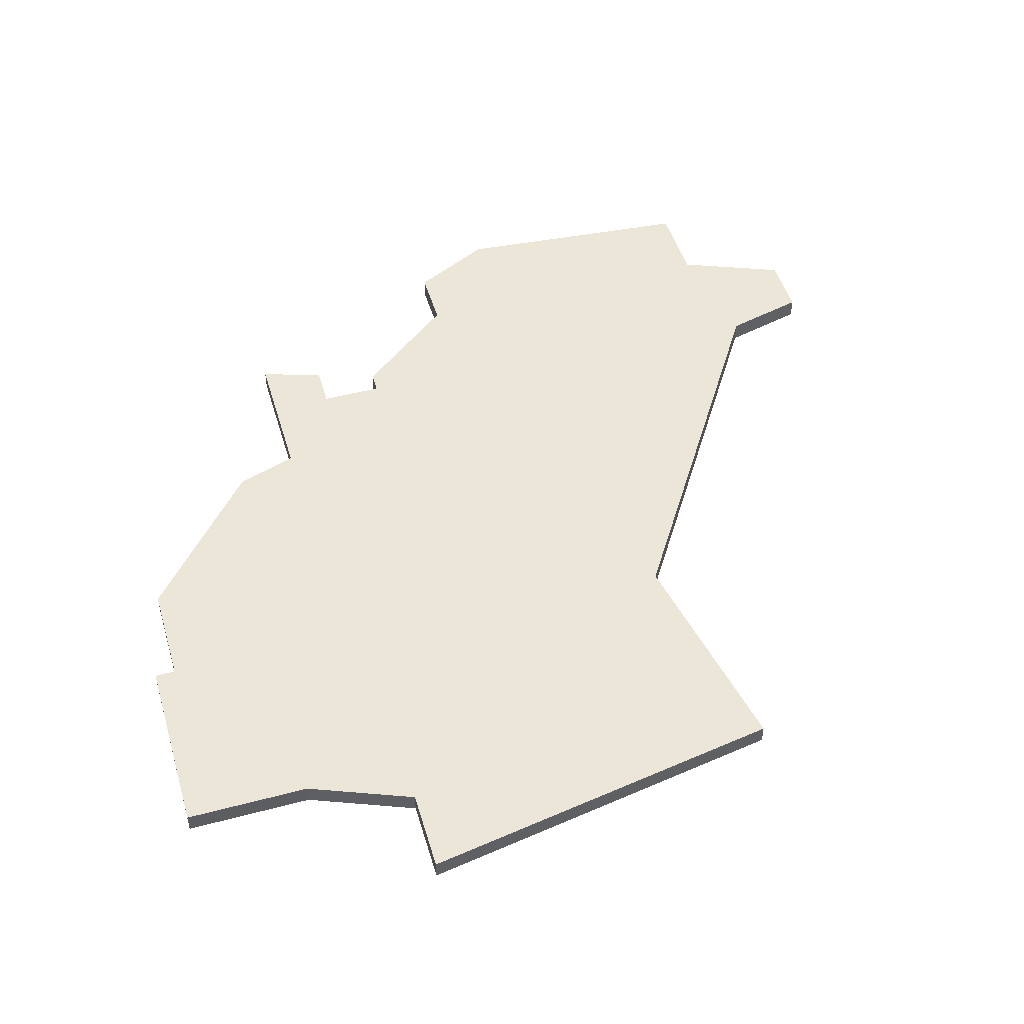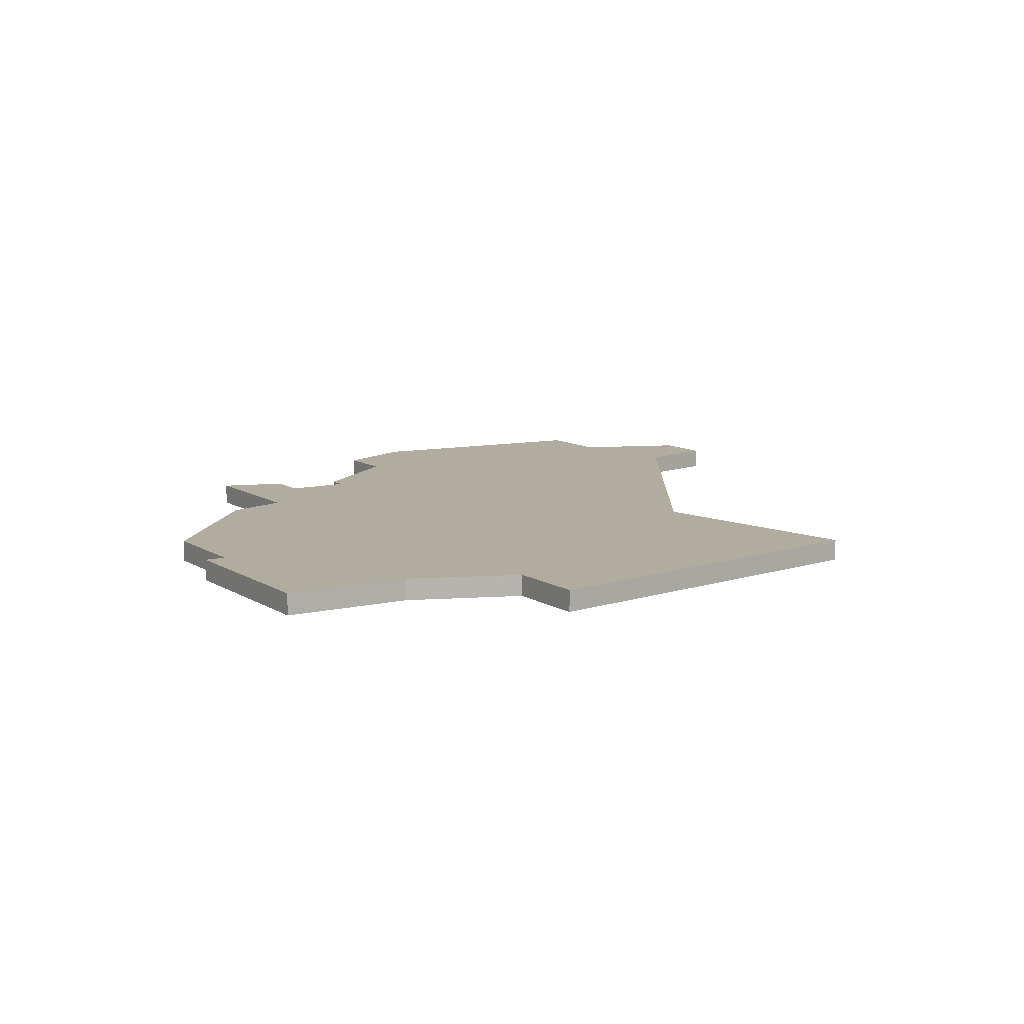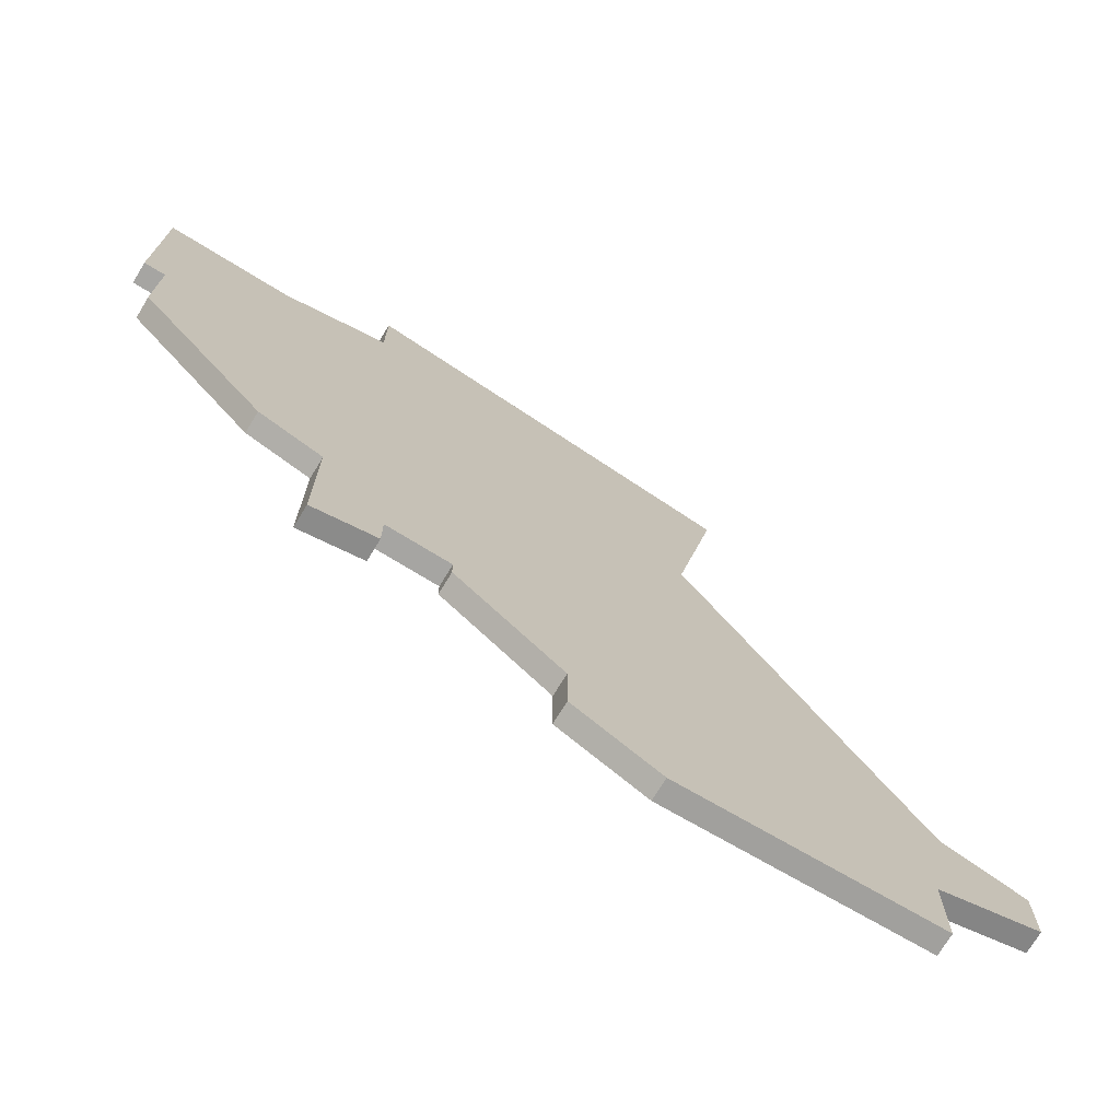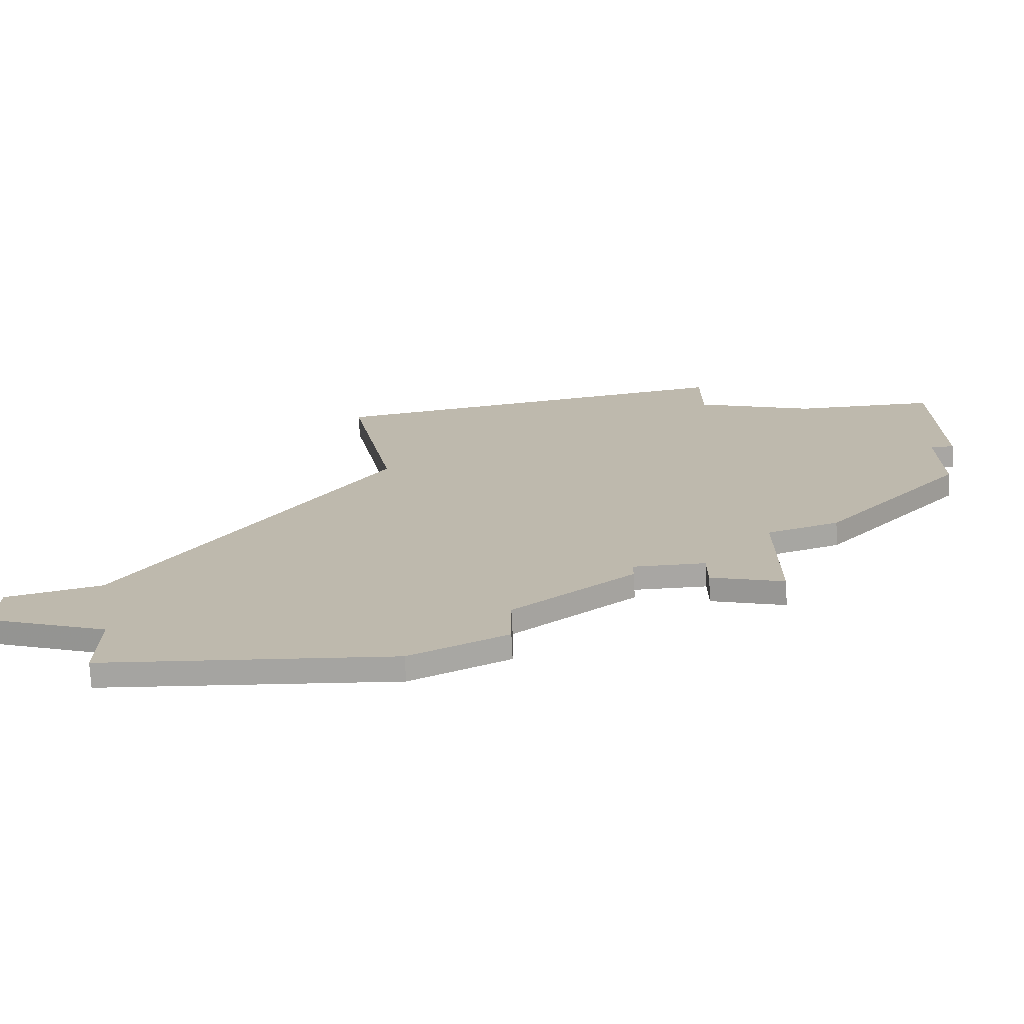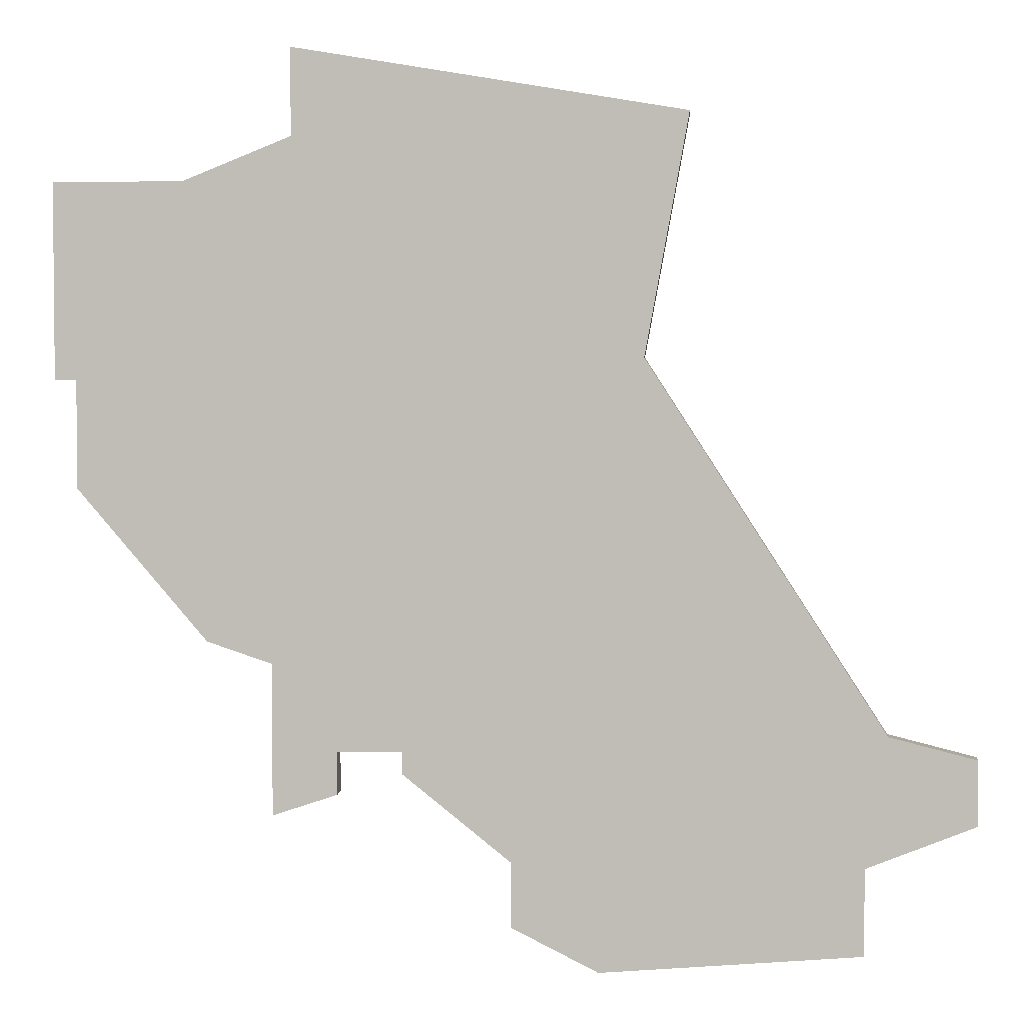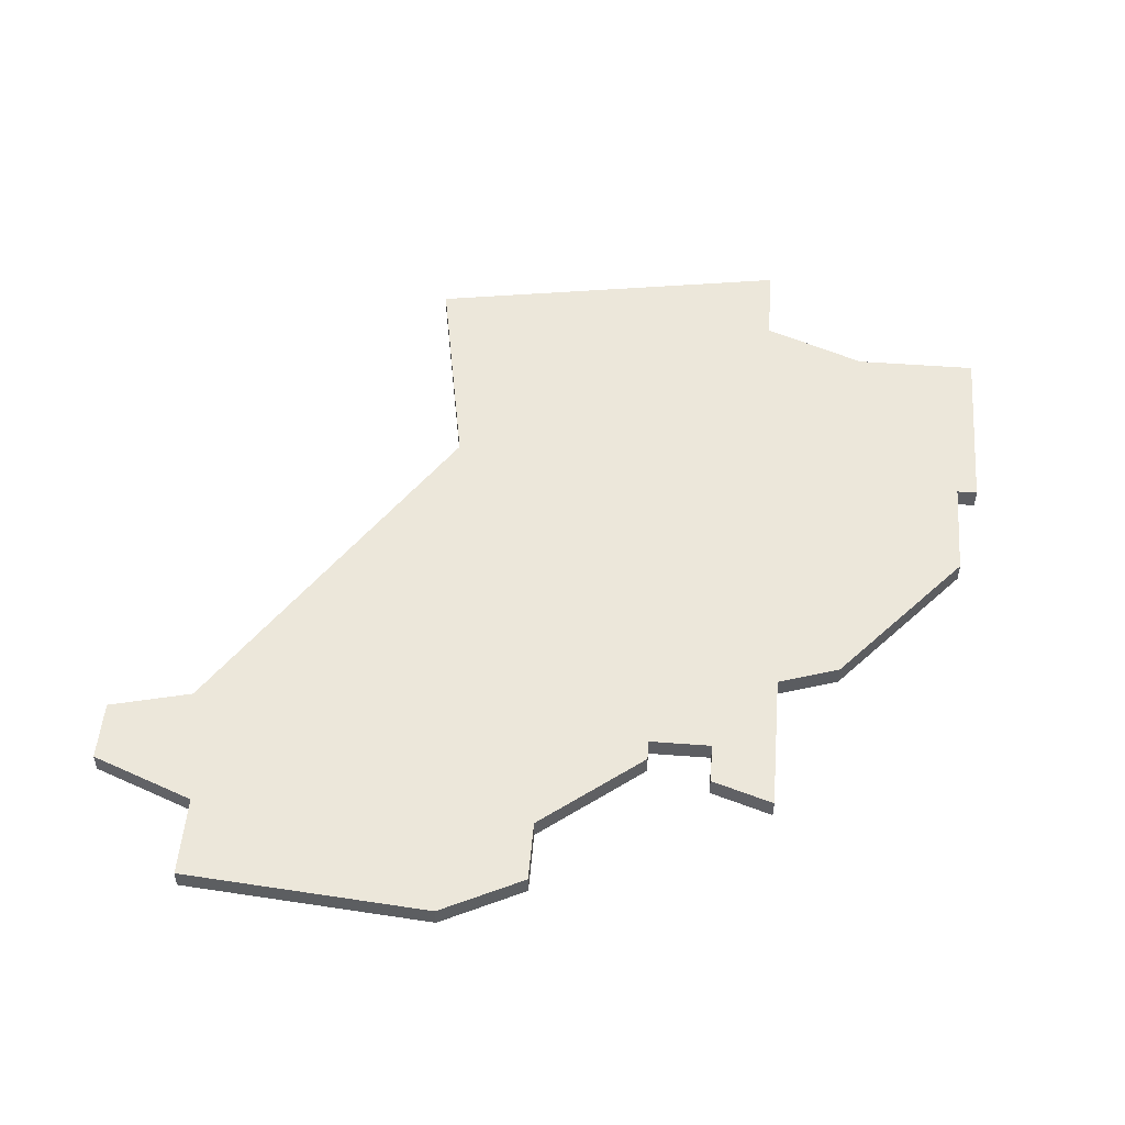
<metadata>
{"format":"obj","ext":"obj","renderer":"f3d","projection":"perspective","resolution":1024,"background":"white","views":[{"elev":48.9,"azim":163.6,"up":"+Z"},{"elev":9.9,"azim":148.2,"up":"+Z"},{"elev":-73.7,"azim":148.5,"up":"+Y"},{"elev":-74.3,"azim":2.9,"up":"+Y"},{"elev":3.4,"azim":-174.8,"up":"+Y"},{"elev":50.6,"azim":4.7,"up":"+Z"}]}
</metadata>
<code>
v 1750 -1792 0
v 1750 -1792 1
v 1750 -1788 0
v 1750 -1788 1
v 1758 -1754 0
v 1758 -1754 1
v 1766 -1788 0
v 1766 -1788 1
v 1766 -1791 0
v 1766 -1791 1
v 1774 -1785 0
v 1774 -1785 1
v 1774 -1783 0
v 1774 -1783 1
v 1749 -1782 0
v 1749 -1782 1
v 1781 -1757 0
v 1781 -1757 1
v 1780 -1778 0
v 1780 -1778 1
v 1771 -1784 0
v 1771 -1784 1
v 1771 -1783 0
v 1771 -1783 1
v 1787 -1757 0
v 1787 -1757 1
v 1787 -1766 0
v 1787 -1766 1
v 1762 -1793 0
v 1762 -1793 1
v 1745 -1786 0
v 1745 -1786 1
v 1745 -1783 0
v 1745 -1783 1
v 1786 -1771 0
v 1786 -1771 1
v 1786 -1766 0
v 1786 -1766 1
v 1777 -1786 0
v 1777 -1786 1
v 1777 -1779 0
v 1777 -1779 1
v 1760 -1765 0
v 1760 -1765 1
v 1776 -1751 0
v 1776 -1751 1
v 1776 -1755 0
v 1776 -1755 1
f 29 1 3
f 3 31 15
f 7 9 29
f 3 7 29
f 7 3 15
f 15 31 33
f 43 23 15
f 23 7 15
f 47 43 5
f 7 23 21
f 23 43 41
f 13 39 11
f 41 39 13
f 19 41 37
f 35 19 37
f 43 47 41
f 37 47 17
f 47 5 45
f 25 27 37
f 17 25 37
f 37 41 47
f 41 13 23
f 4 2 30
f 16 32 4
f 30 10 8
f 30 8 4
f 16 4 8
f 34 32 16
f 16 24 44
f 16 8 24
f 6 44 48
f 22 24 8
f 42 44 24
f 12 40 14
f 14 40 42
f 38 42 20
f 38 20 36
f 42 48 44
f 18 48 38
f 46 6 48
f 38 28 26
f 38 26 18
f 48 42 38
f 24 14 42
f 44 6 43
f 43 6 5
f 16 44 15
f 15 44 43
f 34 16 33
f 33 16 15
f 32 34 31
f 31 34 33
f 4 32 3
f 3 32 31
f 2 4 1
f 1 4 3
f 30 2 29
f 29 2 1
f 10 30 9
f 9 30 29
f 8 10 7
f 7 10 9
f 22 8 21
f 21 8 7
f 24 22 23
f 23 22 21
f 14 24 13
f 13 24 23
f 12 14 11
f 11 14 13
f 40 12 39
f 39 12 11
f 42 40 41
f 41 40 39
f 20 42 19
f 19 42 41
f 36 20 35
f 35 20 19
f 38 36 37
f 37 36 35
f 28 38 27
f 27 38 37
f 26 28 25
f 25 28 27
f 18 26 17
f 17 26 25
f 48 18 47
f 47 18 17
f 6 46 5
f 5 46 45
f 46 48 45
f 45 48 47

</code>
